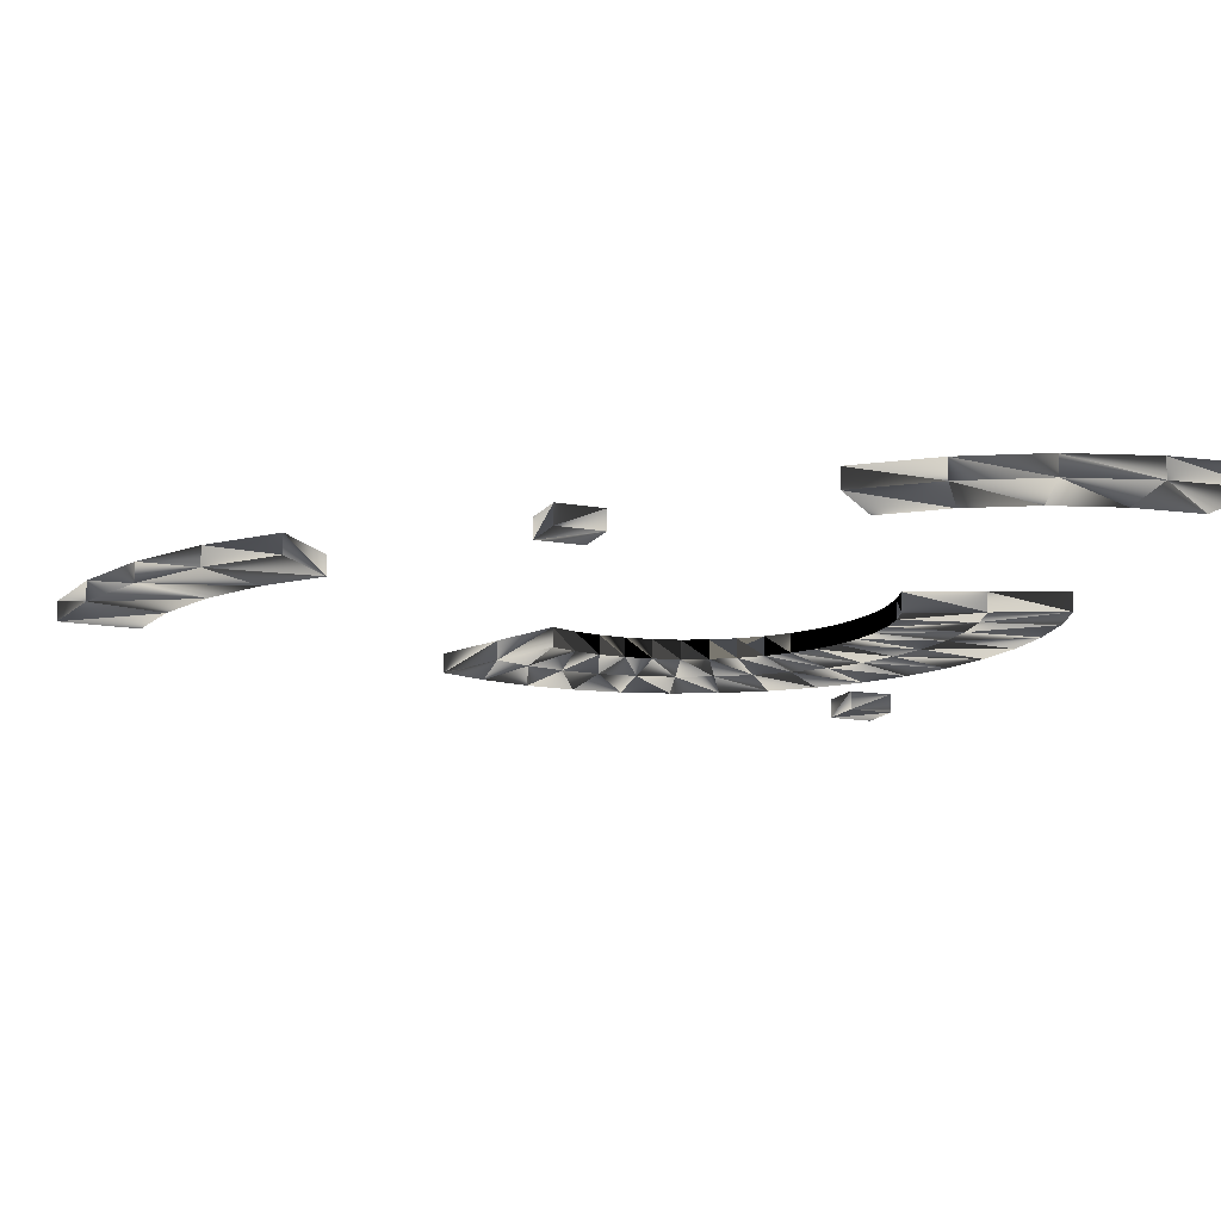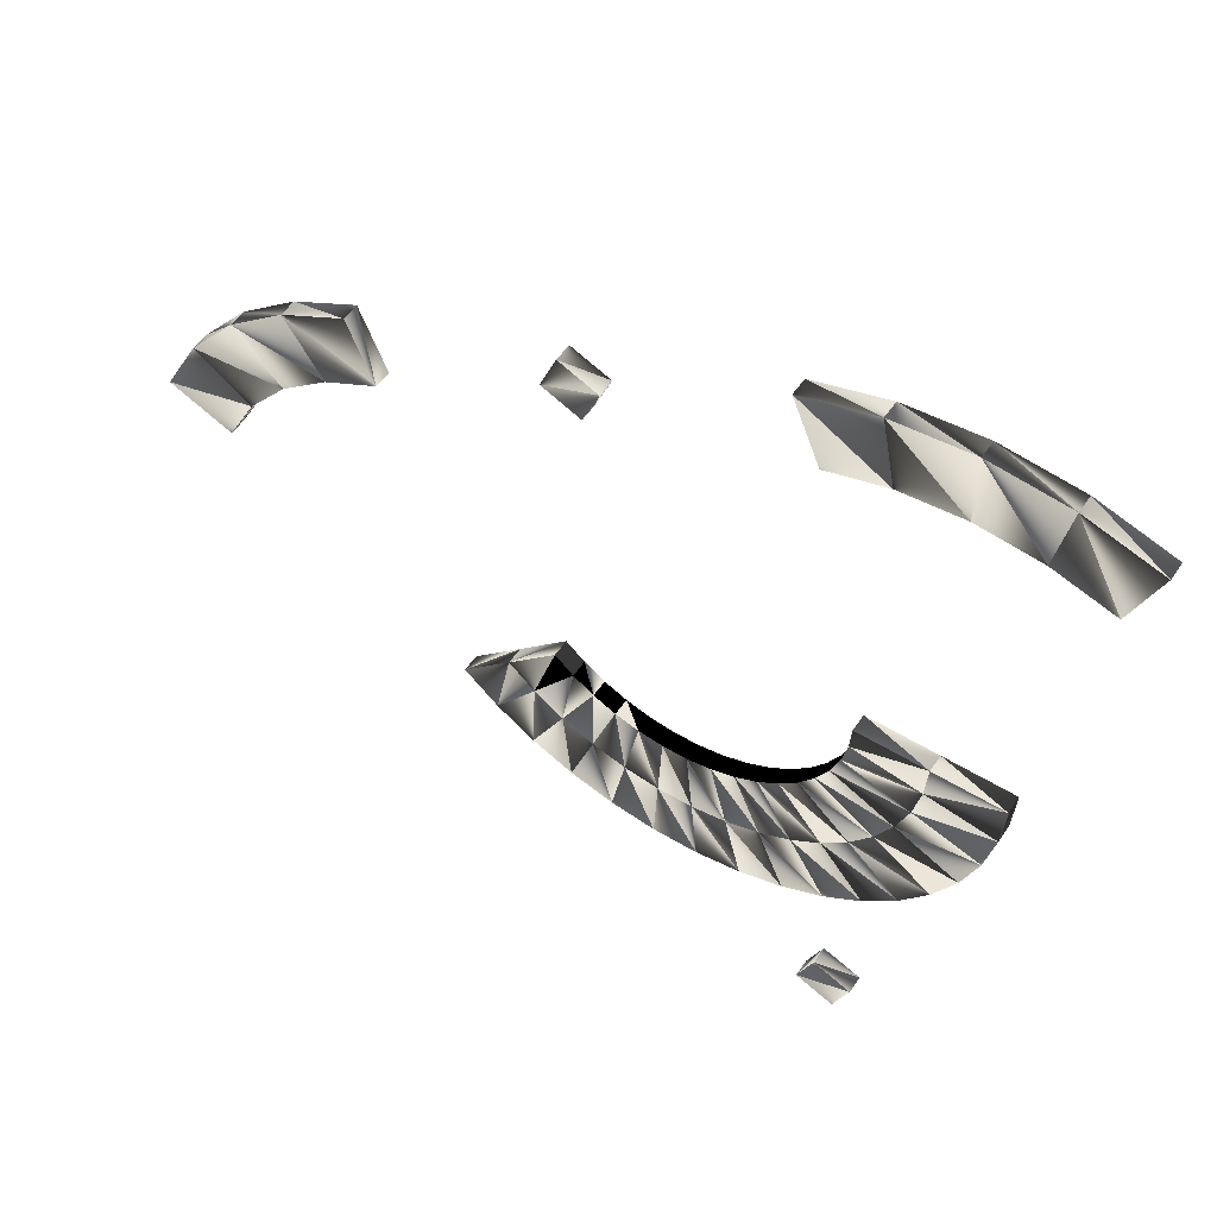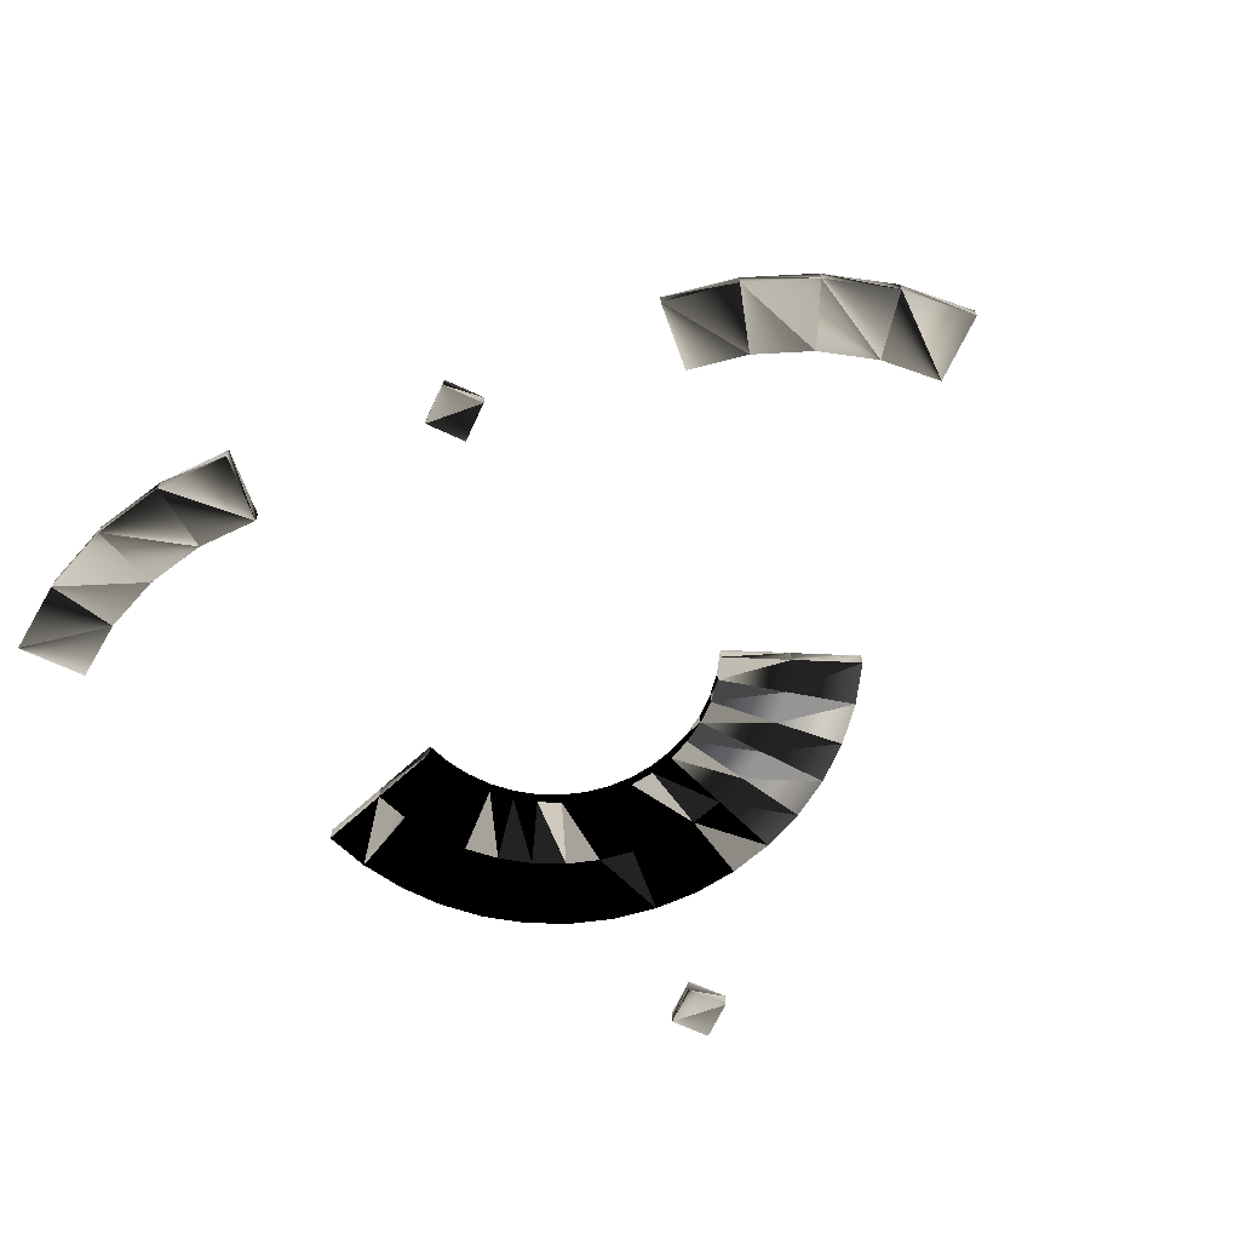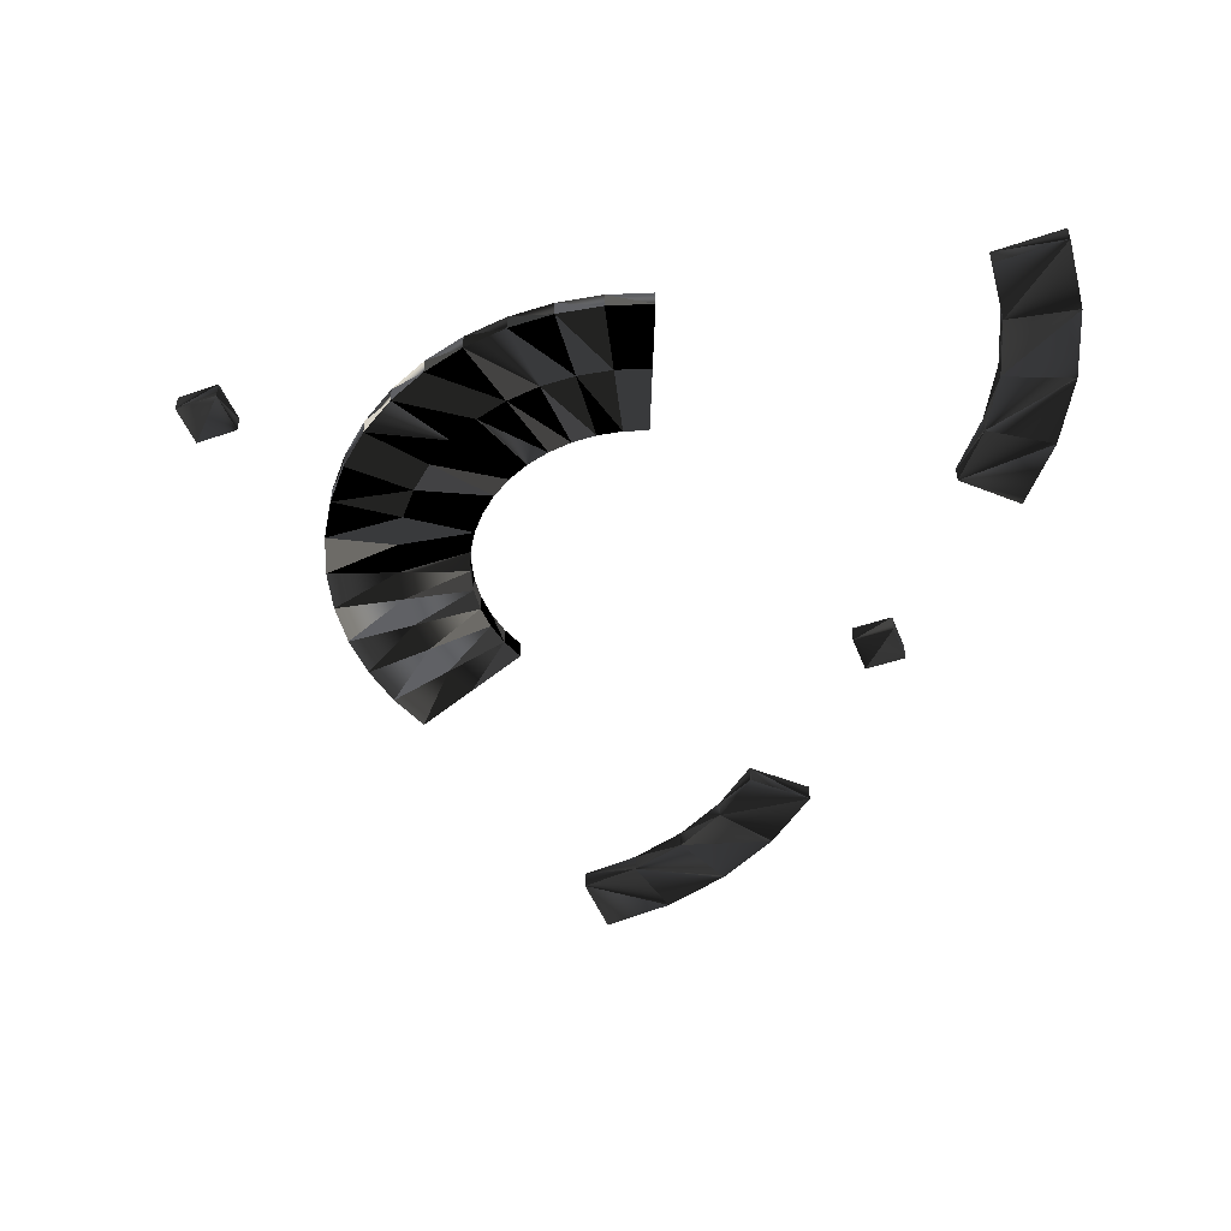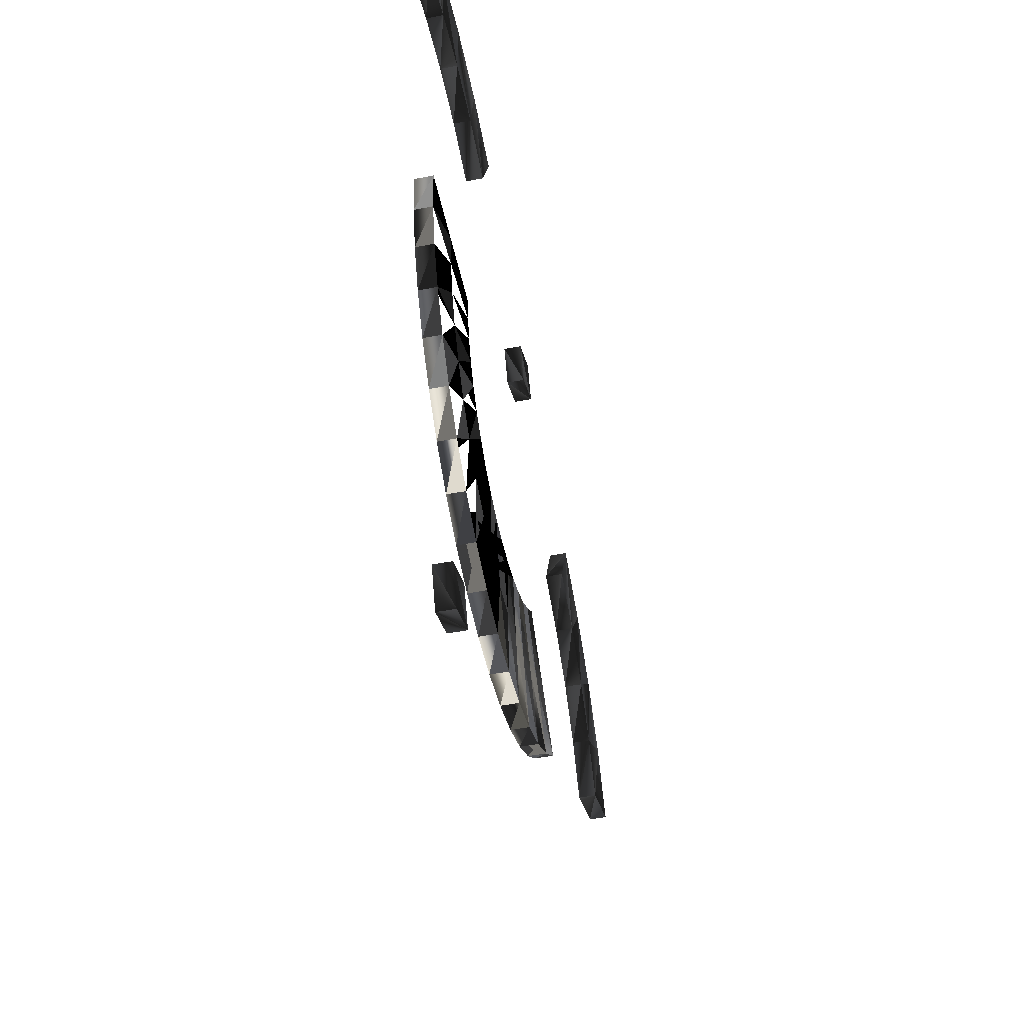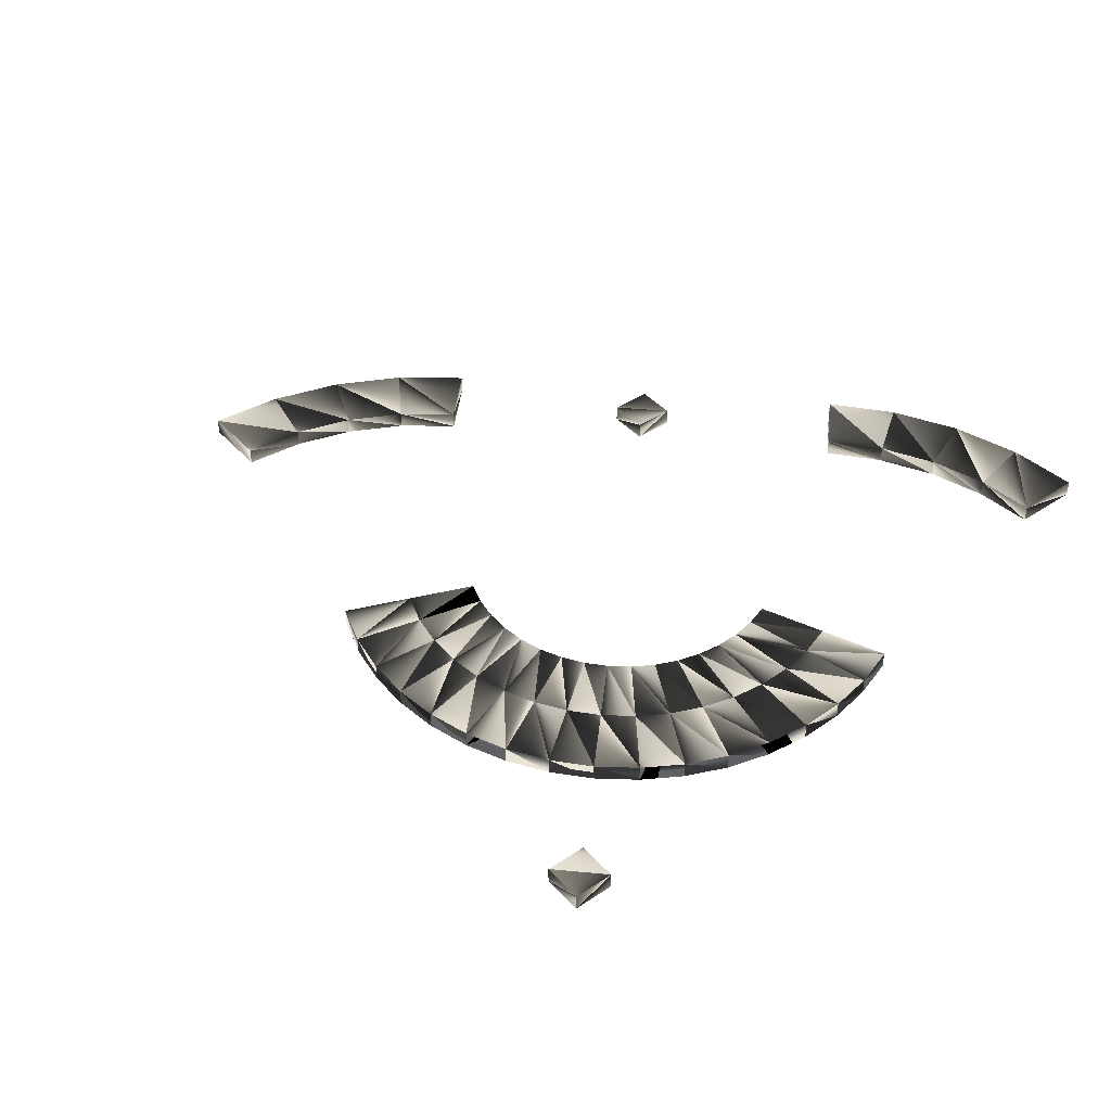
<metadata>
{"format":"obj","ext":"obj","renderer":"f3d","projection":"perspective","resolution":1024,"background":"white","views":[{"elev":76.1,"azim":179.8,"up":"+Z"},{"elev":53.5,"azim":-146.5,"up":"+Z"},{"elev":-67.6,"azim":42.5,"up":"+Y"},{"elev":-48.3,"azim":-91.6,"up":"+Y"},{"elev":-49.9,"azim":-78.0,"up":"+Z"},{"elev":42.5,"azim":-151.0,"up":"+Y"}]}
</metadata>
<code>
v  -0 -0.01562 0.6875
v  -0 0.01562 0.6875
v  -0 0.01562 0.5625
v  -0 -0.01562 0.5625
v  -0.1341 -0.01562 0.6743
v  -0.1341 0.01562 0.6743
v  -0.1097 0.01562 0.5517
v  -0.1097 -0.01562 0.5517
v  -0.2631 -0.01562 0.6352
v  -0.2631 0.01562 0.6352
v  -0.2153 0.01562 0.5197
v  -0.2153 -0.01562 0.5197
v  0.2631 -0.01562 0.6352
v  0.2631 0.01562 0.6352
v  0.2153 0.01562 0.5197
v  0.2153 -0.01562 0.5197
v  0.1341 -0.01562 0.6743
v  0.1341 0.01562 0.6743
v  0.1097 0.01562 0.5517
v  0.1097 -0.01562 0.5517
v  0.1721 -0.01562 -0.7478
v  0.1028 -0.01562 -0.7765
v  0.1434 -0.01562 -0.6785
v  0.07407 -0.01562 -0.7072
v  0.1721 0.01562 -0.7478
v  0.1028 0.01562 -0.7765
v  0.1434 0.01562 -0.6785
v  0.07407 0.01562 -0.7072
v  0.6504 -0.01562 0.4071
v  0.5811 -0.01562 0.3784
v  0.6217 -0.01562 0.4764
v  0.5524 -0.01562 0.4477
v  0.6504 0.01562 0.4071
v  0.5811 0.01562 0.3784
v  0.6217 0.01562 0.4764
v  0.5524 0.01562 0.4477
v  1.211 -0.01562 0.186
v  1.211 0.01562 0.186
v  1.122 0.01562 0.09765
v  1.122 -0.01562 0.09765
v  1.106 -0.01562 0.2715
v  1.106 0.01562 0.2715
v  1.037 0.01562 0.1676
v  1.037 -0.01562 0.1676
v  0.9876 -0.01562 0.3351
v  0.9876 0.01562 0.3351
v  0.9397 0.01562 0.2196
v  0.9397 -0.01562 0.2196
v  1.36 -0.01562 -0.037
v  1.36 0.01562 -0.037
v  1.244 0.01562 -0.08483
v  1.244 -0.01562 -0.08483
v  1.296 -0.01562 0.08186
v  1.296 0.01562 0.08186
v  1.192 0.01562 0.01242
v  1.192 -0.01562 0.01242
v  -0.125 0.01562 -0
v  0 0.01562 -0
v  0.125 0.01562 -0
v  -0.125 -0.01562 0
v  0 -0.01562 0
v  0.125 -0.01562 0
v  0.8129 0.01562 -0.3885
v  0.7245 0.01562 -0.3001
v  0.6361 0.01562 -0.2117
v  0.8129 -0.01562 -0.3885
v  0.7245 -0.01562 -0.3001
v  0.6361 -0.01562 -0.2117
v  -0.1191 0.01562 -0.08062
v  0.004594 0.01562 -0.06227
v  0.1282 0.01562 -0.04393
v  0.1282 -0.01562 -0.04393
v  0.004594 -0.01562 -0.06227
v  -0.1191 -0.01562 -0.08062
v  -0.1013 0.01562 -0.1595
v  0.01827 0.01562 -0.1232
v  0.1379 0.01562 -0.08692
v  0.1379 -0.01562 -0.08692
v  0.01827 -0.01562 -0.1232
v  -0.1013 -0.01562 -0.1595
v  -0.07225 0.01562 -0.2349
v  0.04075 0.01562 -0.1815
v  0.1537 0.01562 -0.128
v  0.1537 -0.01562 -0.128
v  0.04075 -0.01562 -0.1815
v  -0.07225 -0.01562 -0.2349
v  -0.03241 0.01562 -0.3052
v  0.07153 0.01562 -0.2358
v  0.1755 0.01562 -0.1663
v  0.1755 -0.01562 -0.1663
v  0.07153 -0.01562 -0.2358
v  -0.03241 -0.01562 -0.3052
v  0.01733 0.01562 -0.369
v  0.1099 0.01562 -0.285
v  0.2026 0.01562 -0.2011
v  0.2026 -0.01562 -0.2011
v  0.1099 -0.01562 -0.285
v  0.01733 -0.01562 -0.369
v  0.07587 0.01562 -0.4247
v  0.1552 0.01562 -0.3281
v  0.2345 0.01562 -0.2314
v  0.2345 -0.01562 -0.2314
v  0.1552 -0.01562 -0.3281
v  0.07587 -0.01562 -0.4247
v  0.142 0.01562 -0.4712
v  0.2062 0.01562 -0.364
v  0.2705 0.01562 -0.2568
v  0.2705 -0.01562 -0.2568
v  0.2062 -0.01562 -0.364
v  0.142 -0.01562 -0.4712
v  0.2142 0.01562 -0.5076
v  0.262 0.01562 -0.3921
v  0.3098 0.01562 -0.2766
v  0.3098 -0.01562 -0.2766
v  0.262 -0.01562 -0.3921
v  0.2142 -0.01562 -0.5076
v  0.2909 0.01562 -0.5329
v  0.3213 0.01562 -0.4117
v  0.3517 0.01562 -0.2904
v  0.3517 -0.01562 -0.2904
v  0.3213 -0.01562 -0.4117
v  0.2909 -0.01562 -0.5329
v  0.3706 0.01562 -0.5468
v  0.3828 0.01562 -0.4224
v  0.3951 0.01562 -0.298
v  0.3951 -0.01562 -0.298
v  0.3828 -0.01562 -0.4224
v  0.3706 -0.01562 -0.5468
v  0.4514 0.01562 -0.5488
v  0.4452 0.01562 -0.4239
v  0.4391 0.01562 -0.2991
v  0.4391 -0.01562 -0.2991
v  0.4452 -0.01562 -0.4239
v  0.4514 -0.01562 -0.5488
v  0.5316 0.01562 -0.5389
v  0.5072 0.01562 -0.4163
v  0.4828 0.01562 -0.2937
v  0.4828 -0.01562 -0.2937
v  0.5072 -0.01562 -0.4163
v  0.5316 -0.01562 -0.5389
v  0.6095 0.01562 -0.5173
v  0.5674 0.01562 -0.3996
v  0.5253 0.01562 -0.2819
v  0.5253 -0.01562 -0.2819
v  0.5674 -0.01562 -0.3996
v  0.6095 -0.01562 -0.5173
v  0.6834 0.01562 -0.4845
v  0.6245 0.01562 -0.3743
v  0.5656 0.01562 -0.2641
v  0.5656 -0.01562 -0.2641
v  0.6245 -0.01562 -0.3743
v  0.6834 -0.01562 -0.4845
v  0.7517 0.01562 -0.4413
v  0.6772 0.01562 -0.3409
v  0.6028 0.01562 -0.2405
v  0.6028 -0.01562 -0.2405
v  0.6772 -0.01562 -0.3409
v  0.7517 -0.01562 -0.4413
g Turn_1_135
f -153 -154 -158
f -158 -157 -153
f -152 -153 -157
f -157 -156 -152
f -151 -152 -156
f -156 -155 -151
f -154 -151 -155
f -155 -158 -154
f -149 -150 -154
f -154 -153 -149
f -148 -149 -153
f -153 -152 -148
f -147 -148 -152
f -152 -151 -147
f -150 -147 -151
f -151 -154 -150
f -141 -142 -146
f -146 -145 -141
f -140 -141 -145
f -145 -144 -140
f -139 -140 -144
f -144 -143 -139
f -142 -139 -143
f -143 -146 -142
f -157 -158 -142
f -142 -141 -157
f -156 -157 -141
f -141 -140 -156
f -155 -156 -140
f -140 -139 -155
f -158 -155 -139
f -139 -142 -158
f -150 -149 -148
f -148 -147 -150
f -145 -146 -143
f -143 -144 -145
f -135 -137 -138
f -138 -136 -135
f -131 -132 -134
f -134 -133 -131
f -133 -134 -138
f -138 -137 -133
f -131 -133 -137
f -137 -135 -131
f -132 -131 -135
f -135 -136 -132
f -134 -132 -136
f -136 -138 -134
f -127 -129 -130
f -130 -128 -127
f -123 -124 -126
f -126 -125 -123
f -125 -126 -130
f -130 -129 -125
f -123 -125 -129
f -129 -127 -123
f -124 -123 -127
f -127 -128 -124
f -126 -124 -128
f -128 -130 -126
f -117 -118 -122
f -122 -121 -117
f -116 -117 -121
f -121 -120 -116
f -115 -116 -120
f -120 -119 -115
f -118 -115 -119
f -119 -122 -118
f -113 -114 -118
f -118 -117 -113
f -112 -113 -117
f -117 -116 -112
f -111 -112 -116
f -116 -115 -111
f -114 -111 -115
f -115 -118 -114
f -105 -106 -110
f -110 -109 -105
f -104 -105 -109
f -109 -108 -104
f -103 -104 -108
f -108 -107 -103
f -106 -103 -107
f -107 -110 -106
f -121 -122 -106
f -106 -105 -121
f -120 -121 -105
f -105 -104 -120
f -119 -120 -104
f -104 -103 -119
f -122 -119 -103
f -103 -106 -122
f -114 -113 -112
f -112 -111 -114
f -109 -110 -107
f -107 -108 -109
f -98 -101 -102
f -102 -99 -98
f -97 -100 -101
f -101 -98 -97
f -92 -93 -96
f -96 -95 -92
f -91 -92 -95
f -95 -94 -91
f -89 -90 -102
f -102 -101 -89
f -88 -89 -101
f -101 -100 -88
f -83 -84 -90
f -90 -89 -83
f -82 -83 -89
f -89 -88 -82
f -77 -78 -84
f -84 -83 -77
f -76 -77 -83
f -83 -82 -76
f -71 -72 -78
f -78 -77 -71
f -70 -71 -77
f -77 -76 -70
f -65 -66 -72
f -72 -71 -65
f -64 -65 -71
f -71 -70 -64
f -59 -60 -66
f -66 -65 -59
f -58 -59 -65
f -65 -64 -58
f -53 -54 -60
f -60 -59 -53
f -52 -53 -59
f -59 -58 -52
f -47 -48 -54
f -54 -53 -47
f -46 -47 -53
f -53 -52 -46
f -41 -42 -48
f -48 -47 -41
f -40 -41 -47
f -47 -46 -40
f -35 -36 -42
f -42 -41 -35
f -34 -35 -41
f -41 -40 -34
f -29 -30 -36
f -36 -35 -29
f -28 -29 -35
f -35 -34 -28
f -23 -24 -30
f -30 -29 -23
f -22 -23 -29
f -29 -28 -22
f -17 -18 -24
f -24 -23 -17
f -16 -17 -23
f -23 -22 -16
f -11 -12 -18
f -18 -17 -11
f -10 -11 -17
f -17 -16 -10
f -5 -6 -12
f -12 -11 -5
f -4 -5 -11
f -11 -10 -4
f -95 -96 -6
f -6 -5 -95
f -94 -95 -5
f -5 -4 -94
f -87 -88 -100
f -100 -97 -87
f -81 -82 -88
f -88 -87 -81
f -75 -76 -82
f -82 -81 -75
f -69 -70 -76
f -76 -75 -69
f -63 -64 -70
f -70 -69 -63
f -57 -58 -64
f -64 -63 -57
f -51 -52 -58
f -58 -57 -51
f -45 -46 -52
f -52 -51 -45
f -39 -40 -46
f -46 -45 -39
f -33 -34 -40
f -40 -39 -33
f -27 -28 -34
f -34 -33 -27
f -21 -22 -28
f -28 -27 -21
f -15 -16 -22
f -22 -21 -15
f -9 -10 -16
f -16 -15 -9
f -3 -4 -10
f -10 -9 -3
f -91 -94 -4
f -4 -3 -91
f -86 -87 -97
f -97 -98 -86
f -85 -86 -98
f -98 -99 -85
f -80 -81 -87
f -87 -86 -80
f -79 -80 -86
f -86 -85 -79
f -74 -75 -81
f -81 -80 -74
f -73 -74 -80
f -80 -79 -73
f -68 -69 -75
f -75 -74 -68
f -67 -68 -74
f -74 -73 -67
f -62 -63 -69
f -69 -68 -62
f -61 -62 -68
f -68 -67 -61
f -56 -57 -63
f -63 -62 -56
f -55 -56 -62
f -62 -61 -55
f -50 -51 -57
f -57 -56 -50
f -49 -50 -56
f -56 -55 -49
f -44 -45 -51
f -51 -50 -44
f -43 -44 -50
f -50 -49 -43
f -38 -39 -45
f -45 -44 -38
f -37 -38 -44
f -44 -43 -37
f -32 -33 -39
f -39 -38 -32
f -31 -32 -38
f -38 -37 -31
f -26 -27 -33
f -33 -32 -26
f -25 -26 -32
f -32 -31 -25
f -20 -21 -27
f -27 -26 -20
f -19 -20 -26
f -26 -25 -19
f -14 -15 -21
f -21 -20 -14
f -13 -14 -20
f -20 -19 -13
f -8 -9 -15
f -15 -14 -8
f -7 -8 -14
f -14 -13 -7
f -2 -3 -9
f -9 -8 -2
f -1 -2 -8
f -8 -7 -1
f -92 -91 -3
f -3 -2 -92
f -93 -92 -2
f -2 -1 -93
f -90 -85 -99
f -99 -102 -90
f -84 -79 -85
f -85 -90 -84
f -78 -73 -79
f -79 -84 -78
f -72 -67 -73
f -73 -78 -72
f -66 -61 -67
f -67 -72 -66
f -60 -55 -61
f -61 -66 -60
f -54 -49 -55
f -55 -60 -54
f -48 -43 -49
f -49 -54 -48
f -42 -37 -43
f -43 -48 -42
f -36 -31 -37
f -37 -42 -36
f -30 -25 -31
f -31 -36 -30
f -24 -19 -25
f -25 -30 -24
f -18 -13 -19
f -19 -24 -18
f -12 -7 -13
f -13 -18 -12
f -6 -1 -7
f -7 -12 -6
f -96 -93 -1
f -1 -6 -96

</code>
